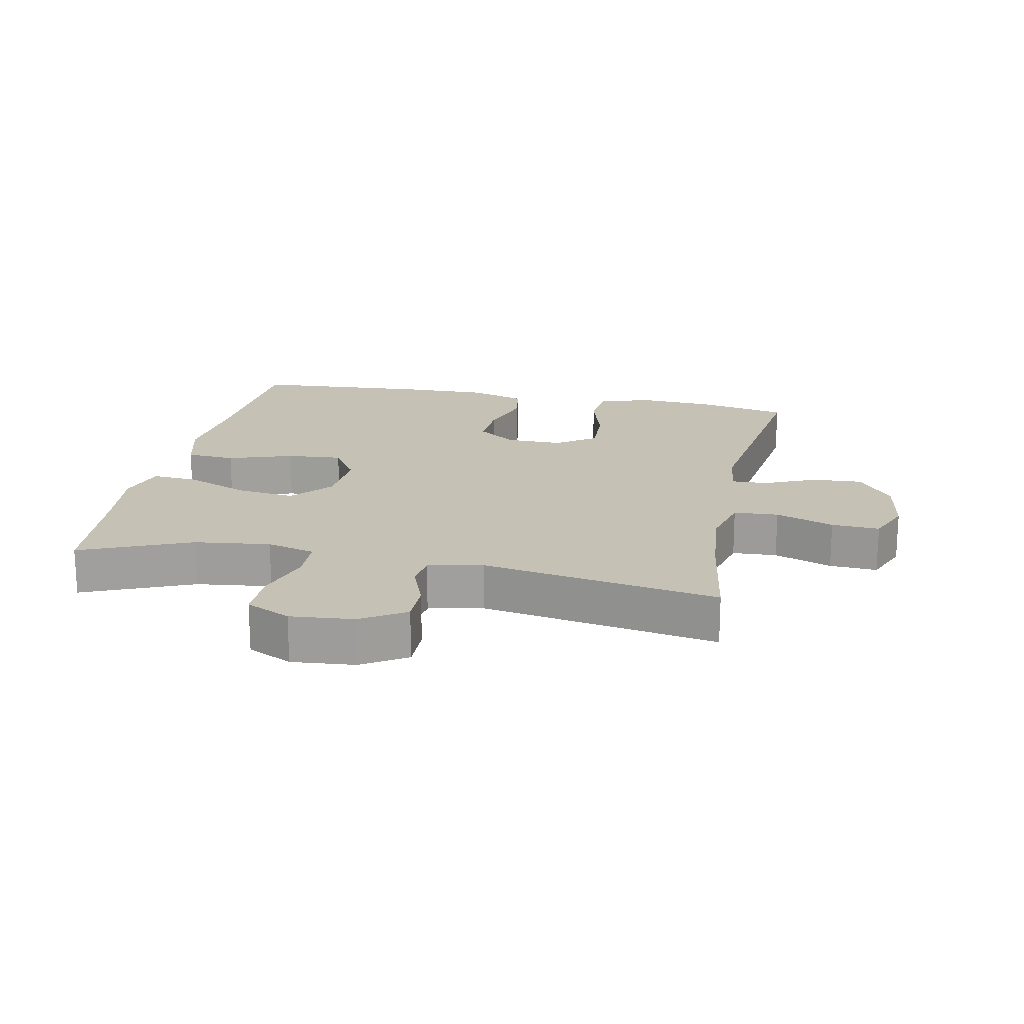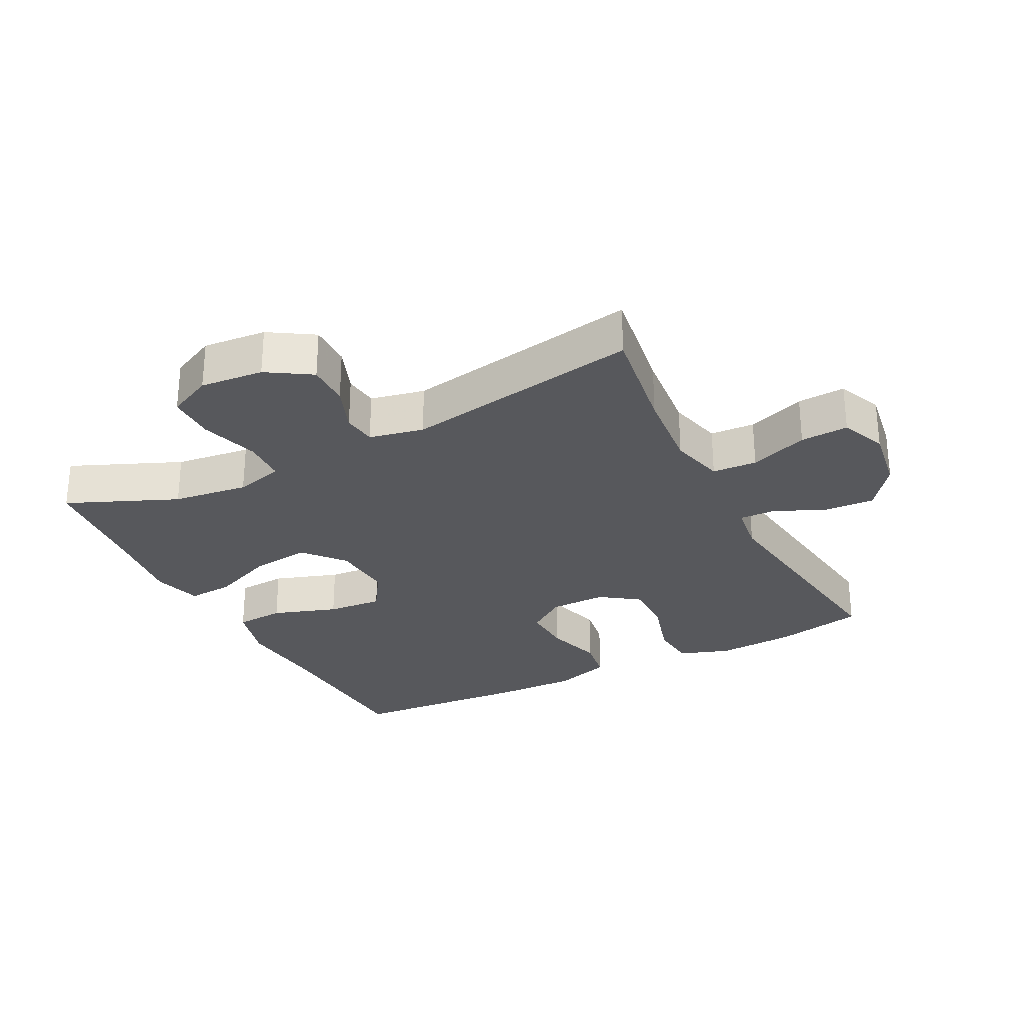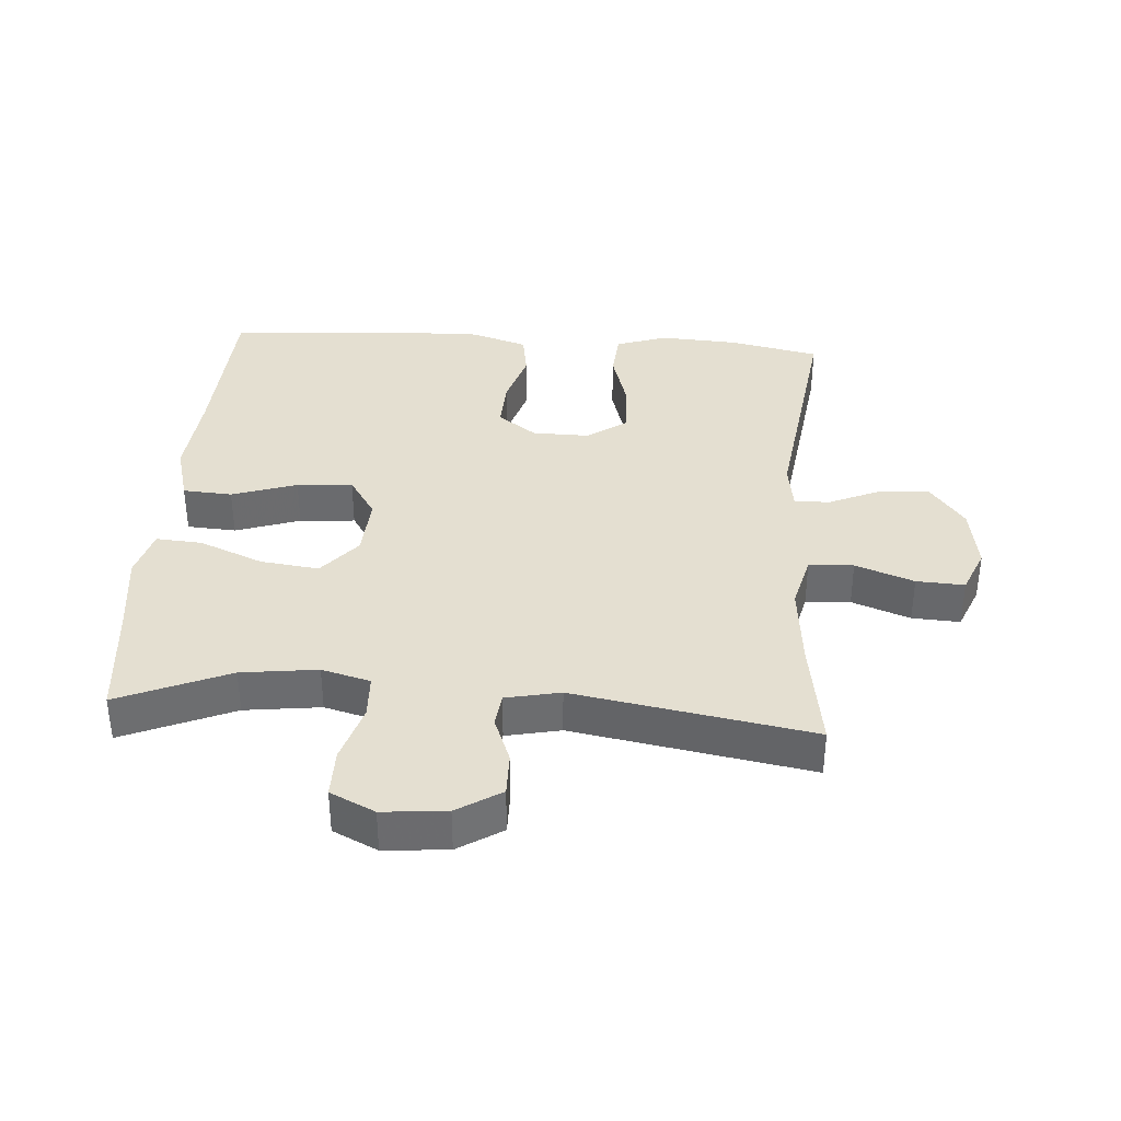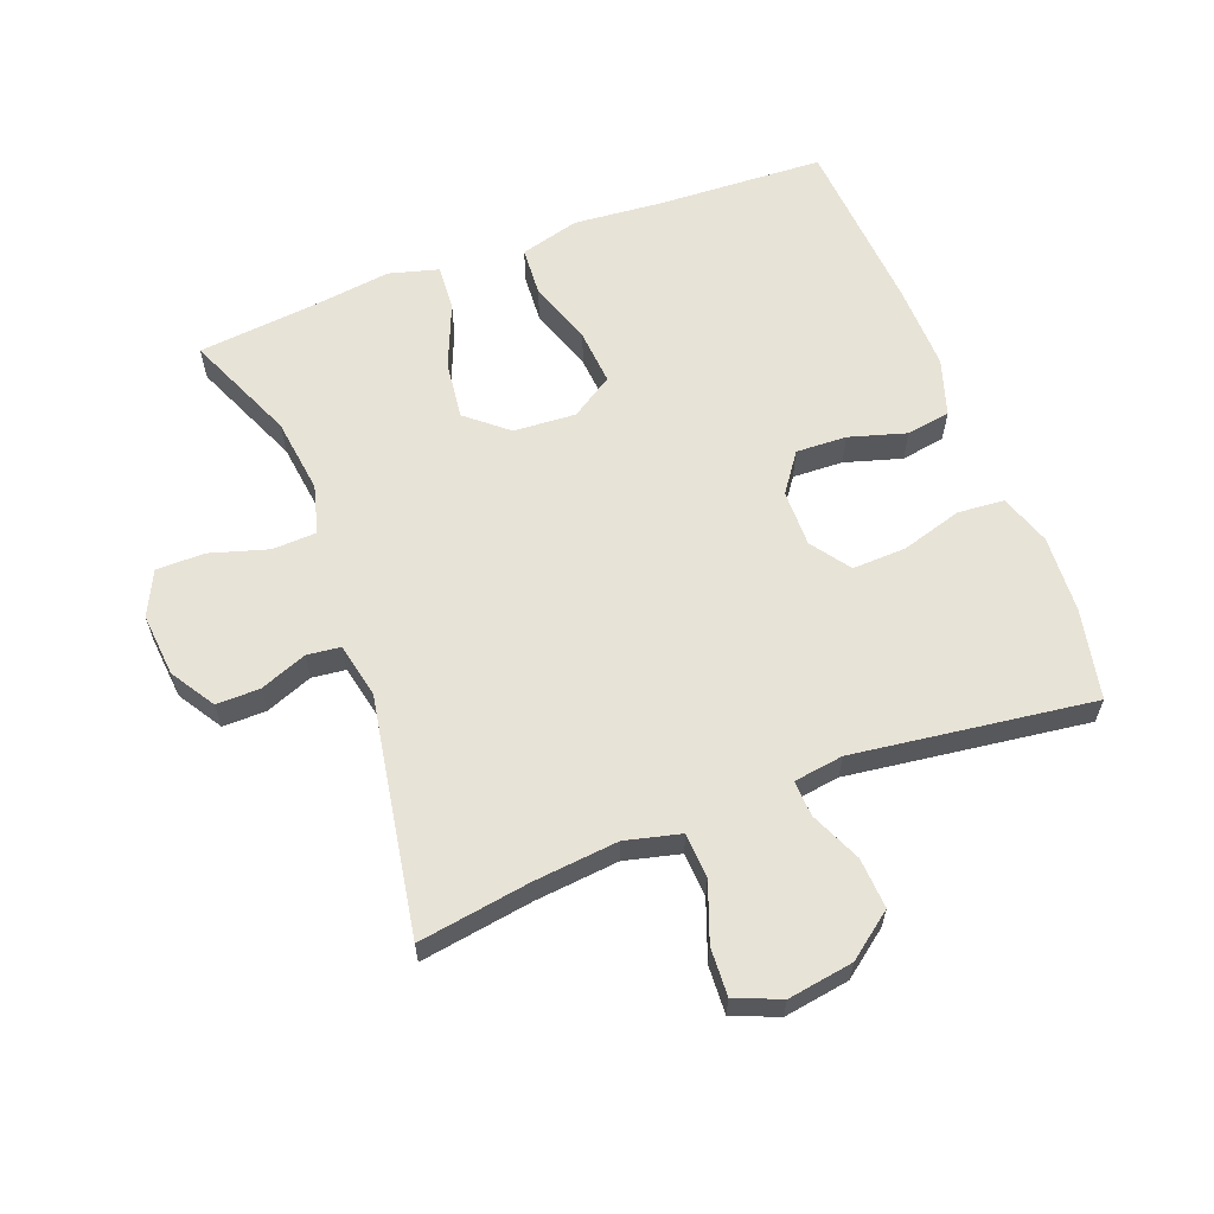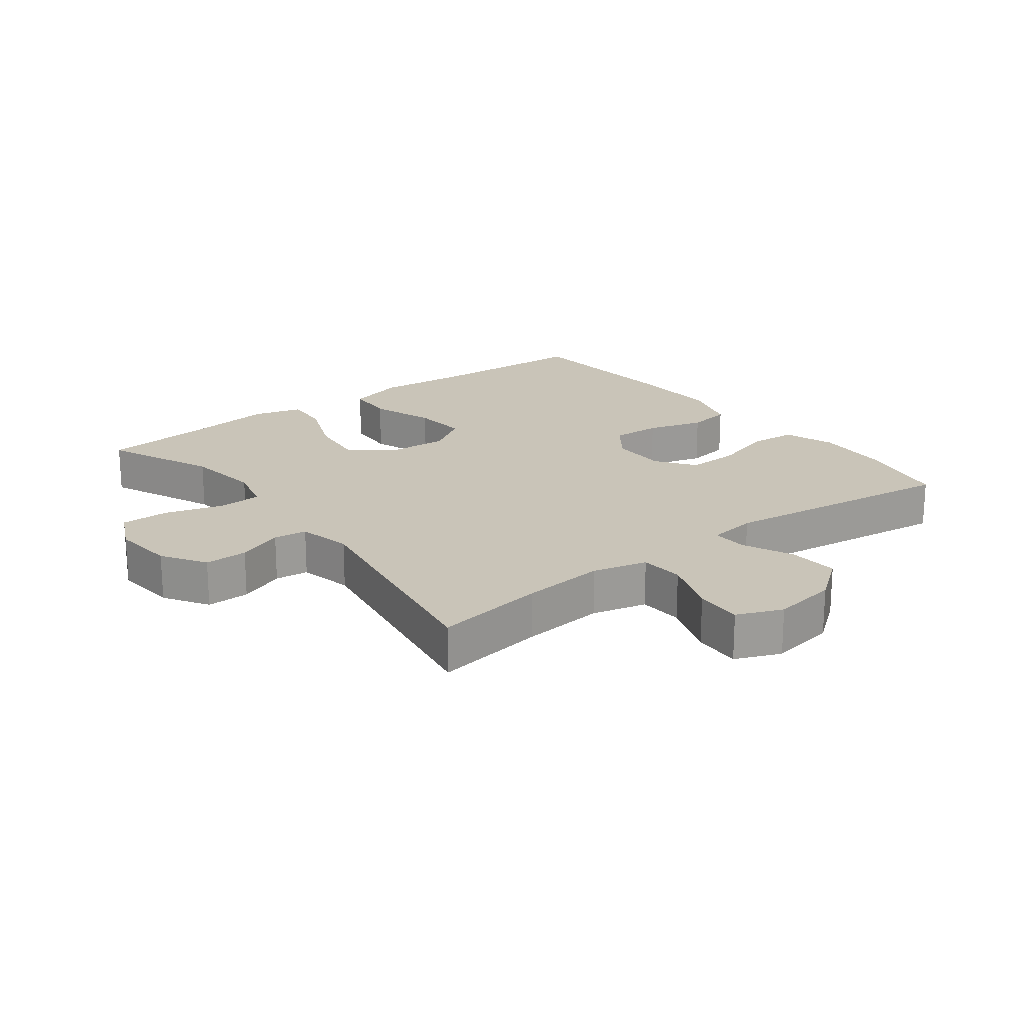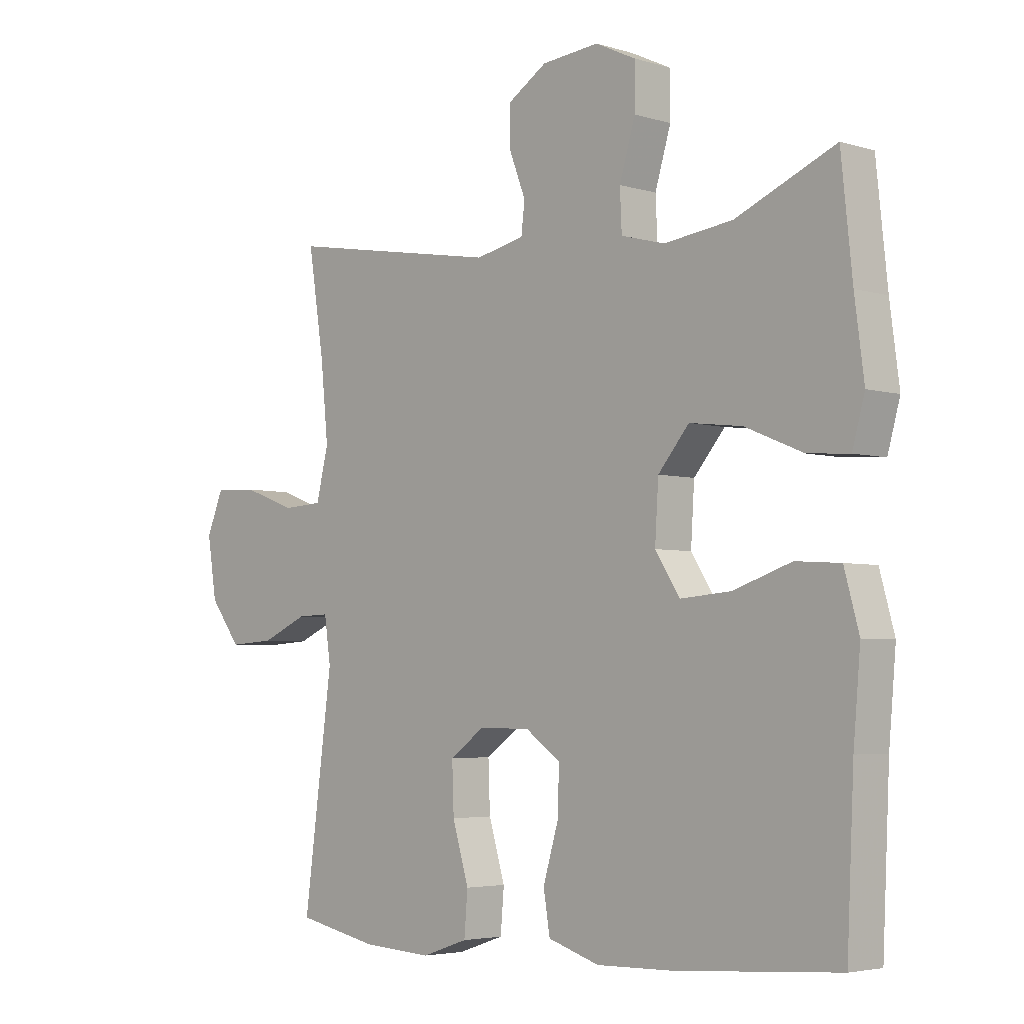
<metadata>
{"format":"obj","ext":"obj","renderer":"f3d","projection":"perspective","resolution":1024,"background":"white","views":[{"elev":18.7,"azim":11.7,"up":"+Y"},{"elev":-28.4,"azim":27.3,"up":"+Y"},{"elev":36.6,"azim":4.2,"up":"+Y"},{"elev":61.5,"azim":69.2,"up":"+Y"},{"elev":20.2,"azim":52.5,"up":"+Y"},{"elev":-4.1,"azim":-134.5,"up":"+Z"}]}
</metadata>
<code>
v -0.5 0.07 -0.5
v -0.512 0.07 -0.242
v -0.524 0.07 -0.104
v -0.499 0.07 -0.013
v -0.423 0.07 -0.008
v -0.323 0.07 -0.042
v -0.237 0.07 -0.049
v -0.195 0.07 0.016
v -0.201 0.07 0.112
v -0.254 0.07 0.175
v -0.344 0.07 0.164
v -0.443 0.07 0.123
v -0.514 0.07 0.118
v -0.535 0.07 0.194
v -0.519 0.07 0.317
v -0.5 0.07 0.5
v -0.33 0.07 0.427
v -0.213 0.07 0.412
v -0.138 0.07 0.432
v -0.135 0.07 0.5
v -0.162 0.07 0.59
v -0.162 0.07 0.665
v -0.093 0.07 0.698
v 0.005 0.07 0.689
v 0.073 0.07 0.646
v 0.072 0.07 0.579
v 0.044 0.07 0.507
v 0.05 0.07 0.455
v 0.134 0.07 0.437
v 0.5 0.07 0.5
v 0.473 0.07 0.327
v 0.46 0.07 0.197
v 0.481 0.07 0.112
v 0.55 0.07 0.108
v 0.64 0.07 0.141
v 0.714 0.07 0.145
v 0.743 0.07 0.075
v 0.727 0.07 -0.026
v 0.674 0.07 -0.096
v 0.596 0.07 -0.091
v 0.517 0.07 -0.056
v 0.462 0.07 -0.054
v 0.451 0.07 -0.13
v 0.5 0.07 -0.5
v 0.361 0.07 -0.529
v 0.241 0.07 -0.536
v 0.162 0.07 -0.509
v 0.156 0.07 -0.437
v 0.184 0.07 -0.343
v 0.187 0.07 -0.26
v 0.127 0.07 -0.217
v 0.039 0.07 -0.218
v -0.021 0.07 -0.261
v -0.018 0.07 -0.339
v 0.008 0.07 -0.427
v -0.003 0.07 -0.495
v -0.091 0.07 -0.523
v -0.222 0.07 -0.52
v -0.5 0 -0.5
v -0.512 0 -0.242
v -0.524 0 -0.104
v -0.499 0 -0.013
v -0.423 0 -0.008
v -0.323 0 -0.042
v -0.237 0 -0.049
v -0.195 0 0.016
v -0.201 0 0.112
v -0.254 0 0.175
v -0.344 0 0.164
v -0.443 0 0.123
v -0.514 0 0.118
v -0.535 0 0.194
v -0.519 0 0.317
v -0.5 0 0.5
v -0.33 0 0.427
v -0.213 0 0.412
v -0.138 0 0.432
v -0.135 0 0.5
v -0.162 0 0.59
v -0.162 0 0.665
v -0.093 0 0.698
v 0.005 0 0.689
v 0.073 0 0.646
v 0.072 0 0.579
v 0.044 0 0.507
v 0.05 0 0.455
v 0.134 0 0.437
v 0.5 0 0.5
v 0.473 0 0.327
v 0.46 0 0.197
v 0.481 0 0.112
v 0.55 0 0.108
v 0.64 0 0.141
v 0.714 0 0.145
v 0.743 0 0.075
v 0.727 0 -0.026
v 0.674 0 -0.096
v 0.596 0 -0.091
v 0.517 0 -0.056
v 0.462 0 -0.054
v 0.451 0 -0.13
v 0.5 0 -0.5
v 0.361 0 -0.529
v 0.241 0 -0.536
v 0.162 0 -0.509
v 0.156 0 -0.437
v 0.184 0 -0.343
v 0.187 0 -0.26
v 0.127 0 -0.217
v 0.039 0 -0.218
v -0.021 0 -0.261
v -0.018 0 -0.339
v 0.008 0 -0.427
v -0.003 0 -0.495
v -0.091 0 -0.523
v -0.222 0 -0.52
f 58 1 2
f 57 58 2
f 56 57 2
f 55 56 2
f 54 55 2
f 4 5 6
f 3 4 6
f 2 3 6
f 54 2 6
f 53 54 6
f 52 53 6 7
f 51 52 7 8
f 50 51 8 9
f 47 48 49
f 46 47 49
f 45 46 49
f 44 45 49
f 43 44 49
f 42 43 49 50
f 39 40 41
f 38 39 41
f 37 38 41
f 36 37 41
f 35 36 41
f 34 35 41
f 33 34 41 42
f 50 9 10
f 42 50 10
f 33 42 10
f 32 33 10
f 29 30 31
f 31 32 10
f 29 31 10
f 28 29 10
f 25 26 27
f 24 25 27
f 23 24 27
f 22 23 27
f 21 22 27
f 20 21 27
f 19 20 27 28
f 15 16 17
f 15 17 18
f 14 15 18
f 13 14 18
f 12 13 18
f 11 12 18
f 18 19 28
f 11 18 28
f 10 11 28
f 60 59 116
f 60 116 115
f 60 115 114
f 60 114 113
f 60 113 112
f 64 63 62
f 64 62 61
f 64 61 60
f 64 60 112
f 64 112 111
f 65 64 111 110
f 66 65 110 109
f 67 66 109 108
f 107 106 105
f 107 105 104
f 107 104 103
f 107 103 102
f 107 102 101
f 108 107 101 100
f 99 98 97
f 99 97 96
f 99 96 95
f 99 95 94
f 99 94 93
f 99 93 92
f 100 99 92 91
f 68 67 108
f 68 108 100
f 68 100 91
f 68 91 90
f 89 88 87
f 68 90 89
f 68 89 87
f 68 87 86
f 85 84 83
f 85 83 82
f 85 82 81
f 85 81 80
f 85 80 79
f 85 79 78
f 86 85 78 77
f 75 74 73
f 76 75 73
f 76 73 72
f 76 72 71
f 76 71 70
f 76 70 69
f 86 77 76
f 86 76 69
f 86 69 68
f 1 59 60 2
f 2 60 61 3
f 3 61 62 4
f 4 62 63 5
f 5 63 64 6
f 6 64 65 7
f 7 65 66 8
f 8 66 67 9
f 9 67 68 10
f 10 68 69 11
f 11 69 70 12
f 12 70 71 13
f 13 71 72 14
f 14 72 73 15
f 15 73 74 16
f 16 74 75 17
f 17 75 76 18
f 18 76 77 19
f 19 77 78 20
f 20 78 79 21
f 21 79 80 22
f 22 80 81 23
f 23 81 82 24
f 24 82 83 25
f 25 83 84 26
f 26 84 85 27
f 27 85 86 28
f 28 86 87 29
f 29 87 88 30
f 30 88 89 31
f 31 89 90 32
f 32 90 91 33
f 33 91 92 34
f 34 92 93 35
f 35 93 94 36
f 36 94 95 37
f 37 95 96 38
f 38 96 97 39
f 39 97 98 40
f 40 98 99 41
f 41 99 100 42
f 42 100 101 43
f 43 101 102 44
f 44 102 103 45
f 45 103 104 46
f 46 104 105 47
f 47 105 106 48
f 48 106 107 49
f 49 107 108 50
f 50 108 109 51
f 51 109 110 52
f 52 110 111 53
f 53 111 112 54
f 54 112 113 55
f 55 113 114 56
f 56 114 115 57
f 57 115 116 58
f 58 116 59 1

</code>
